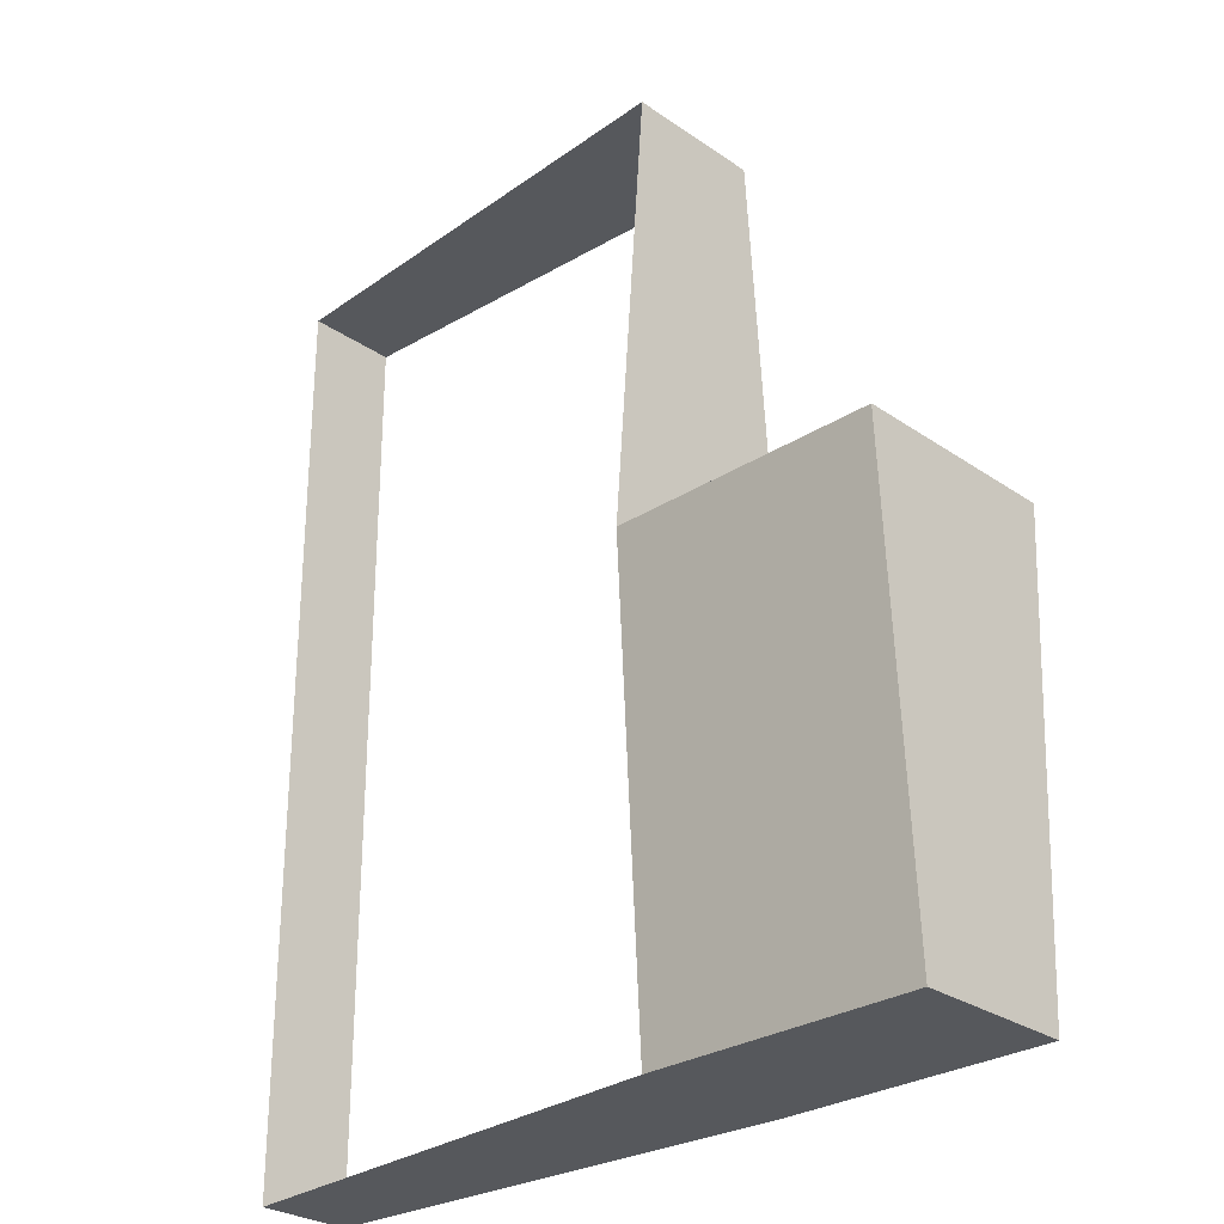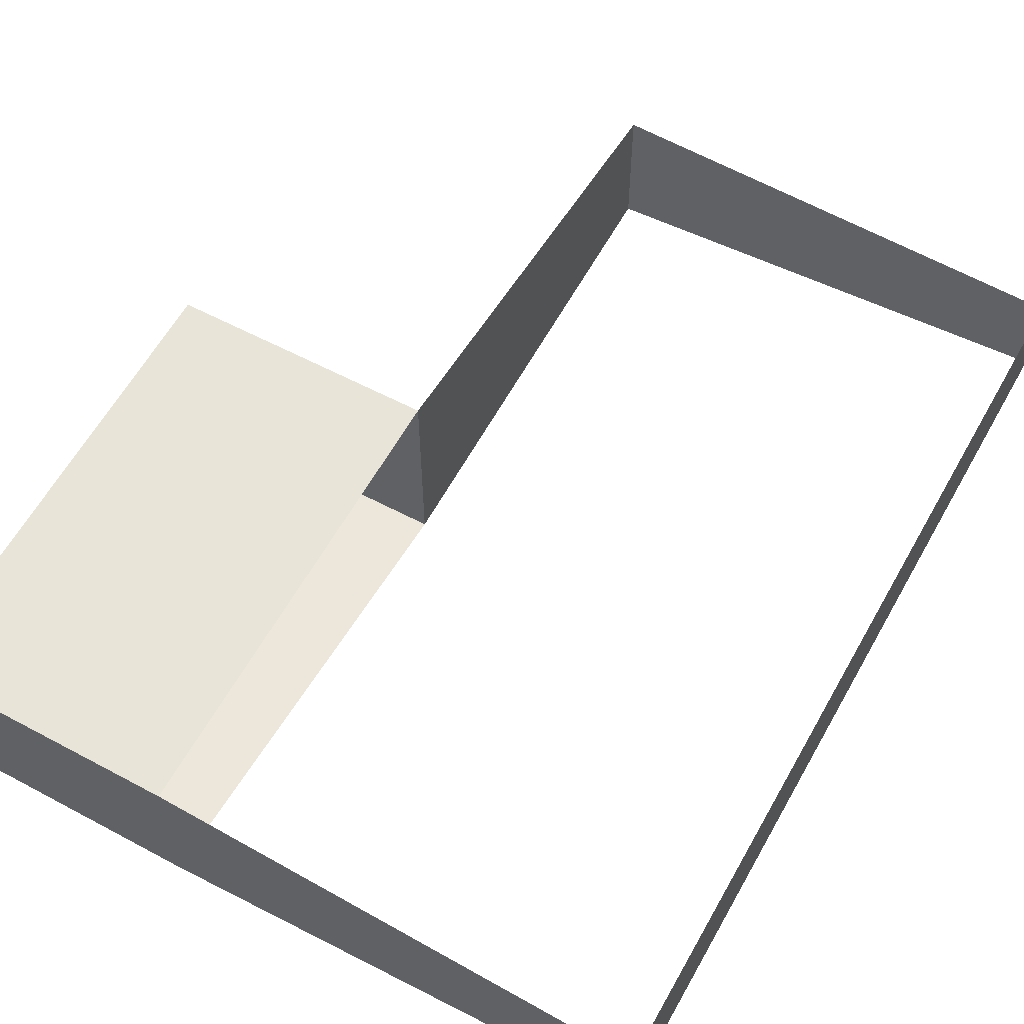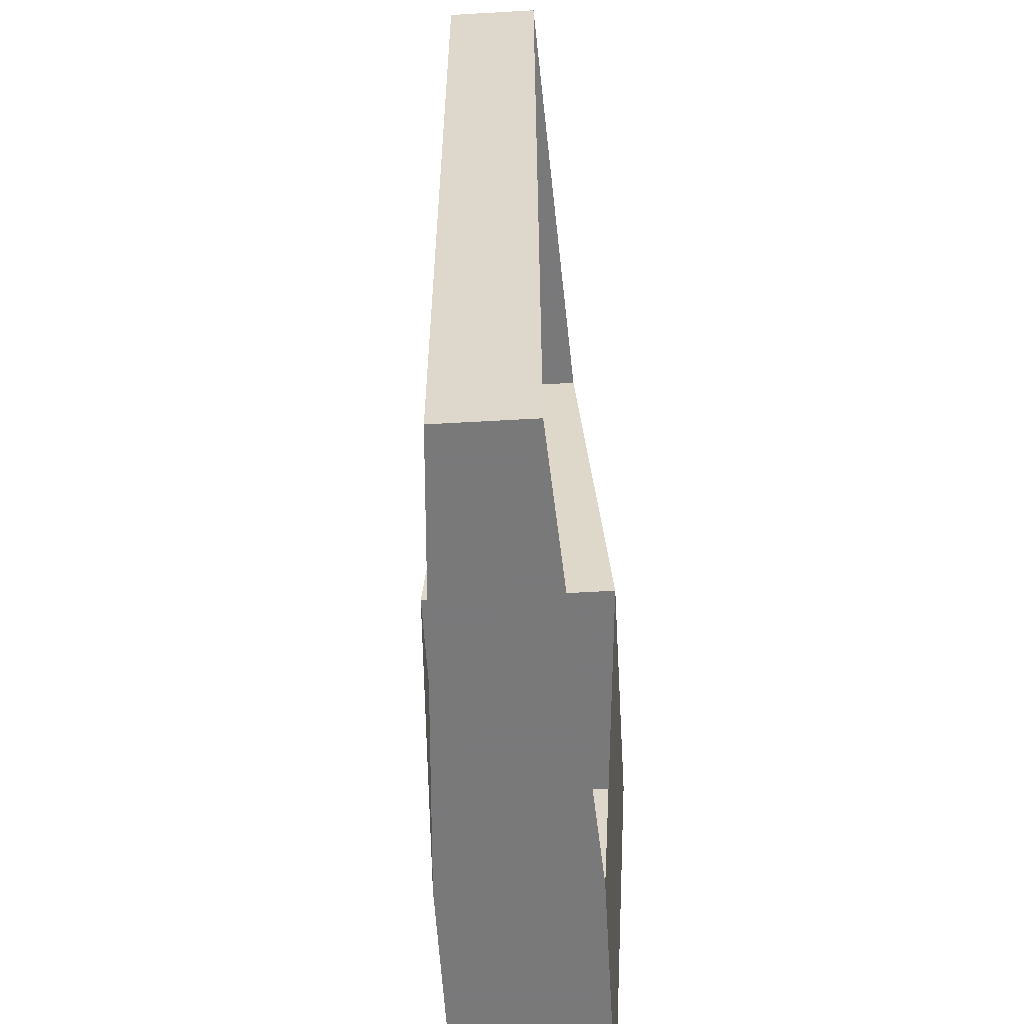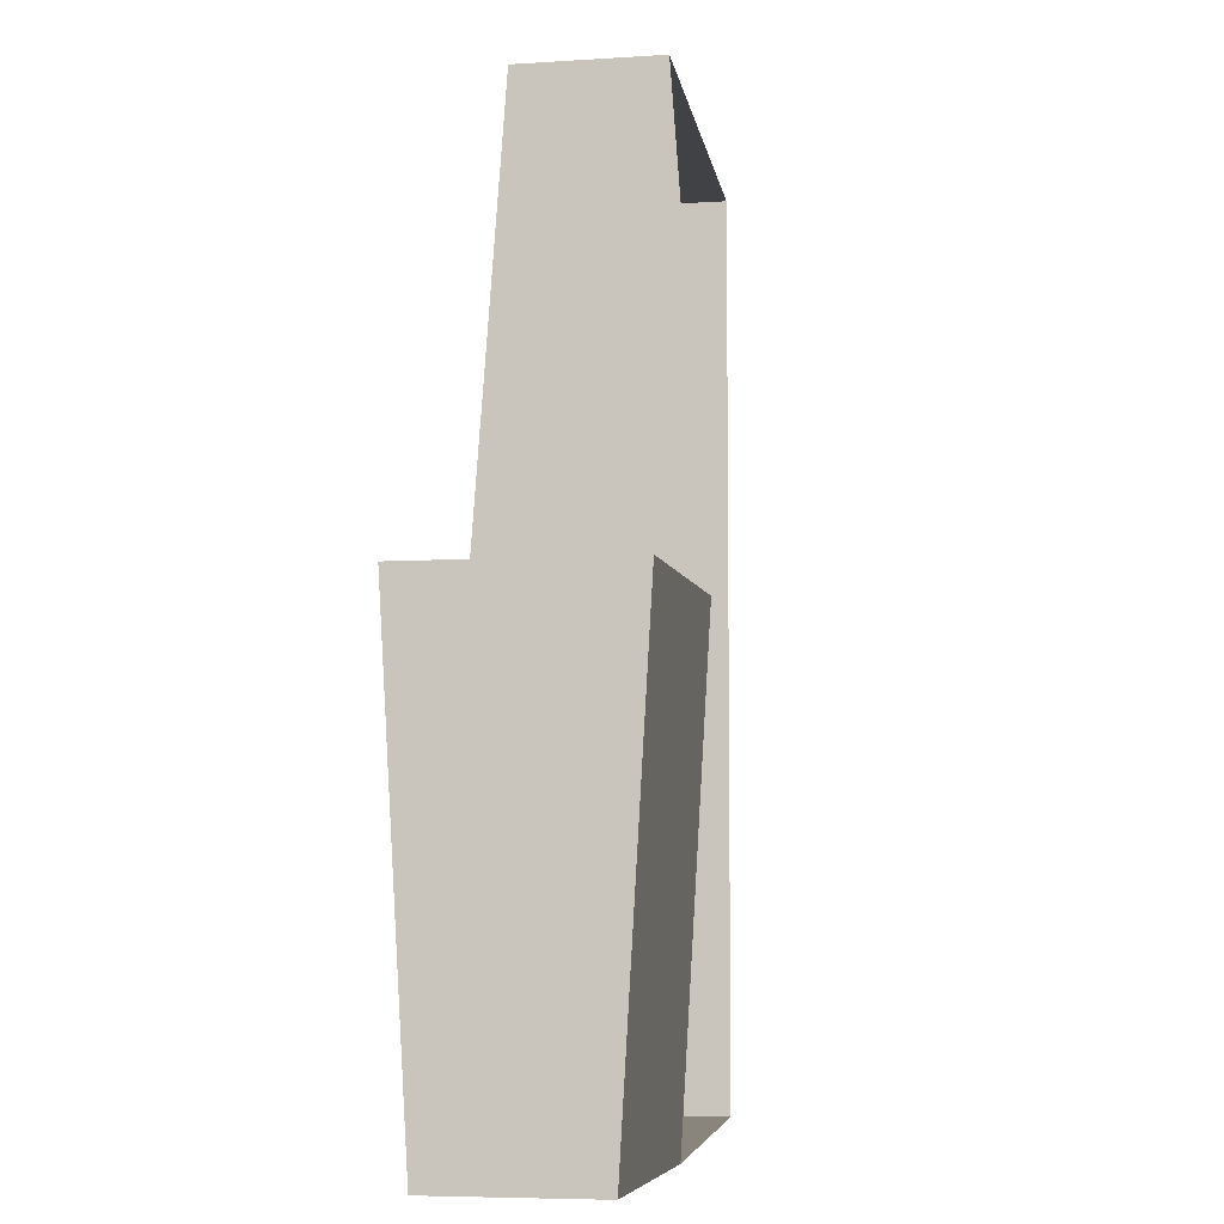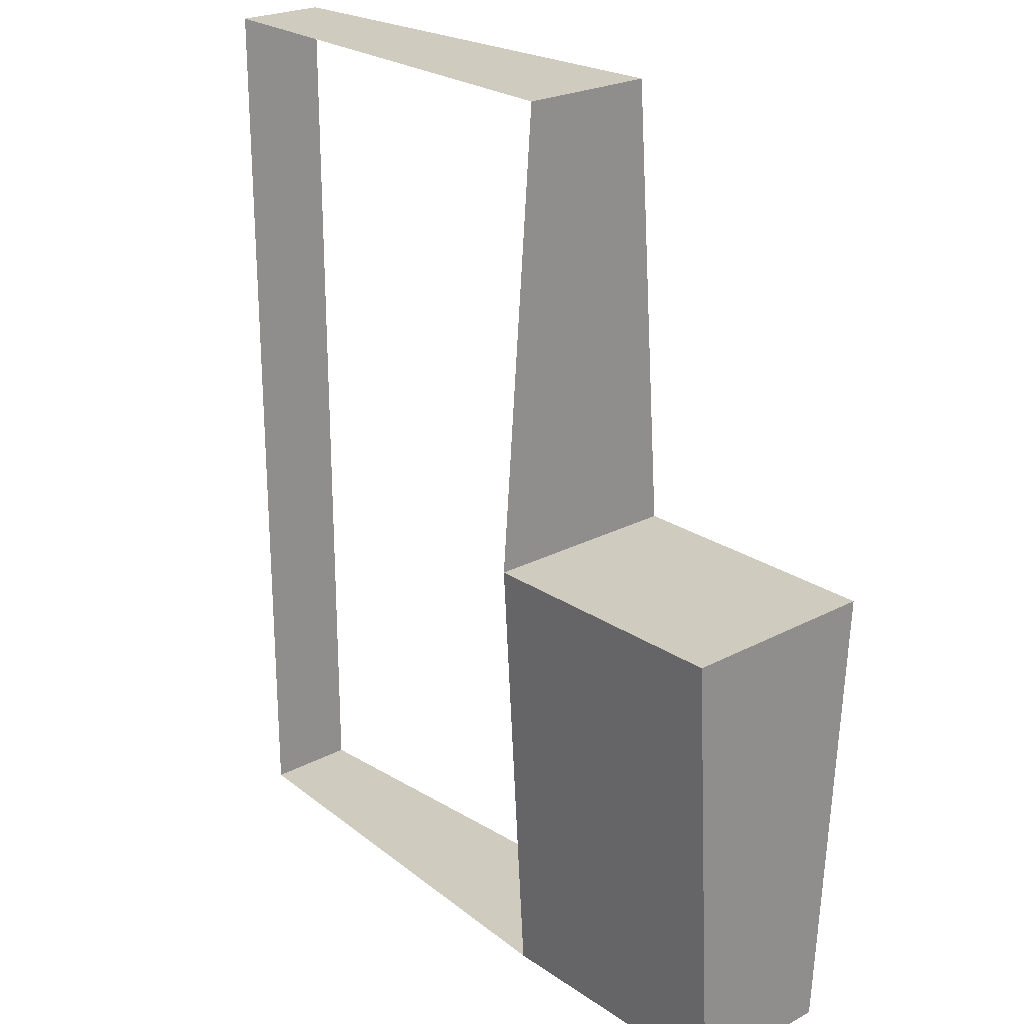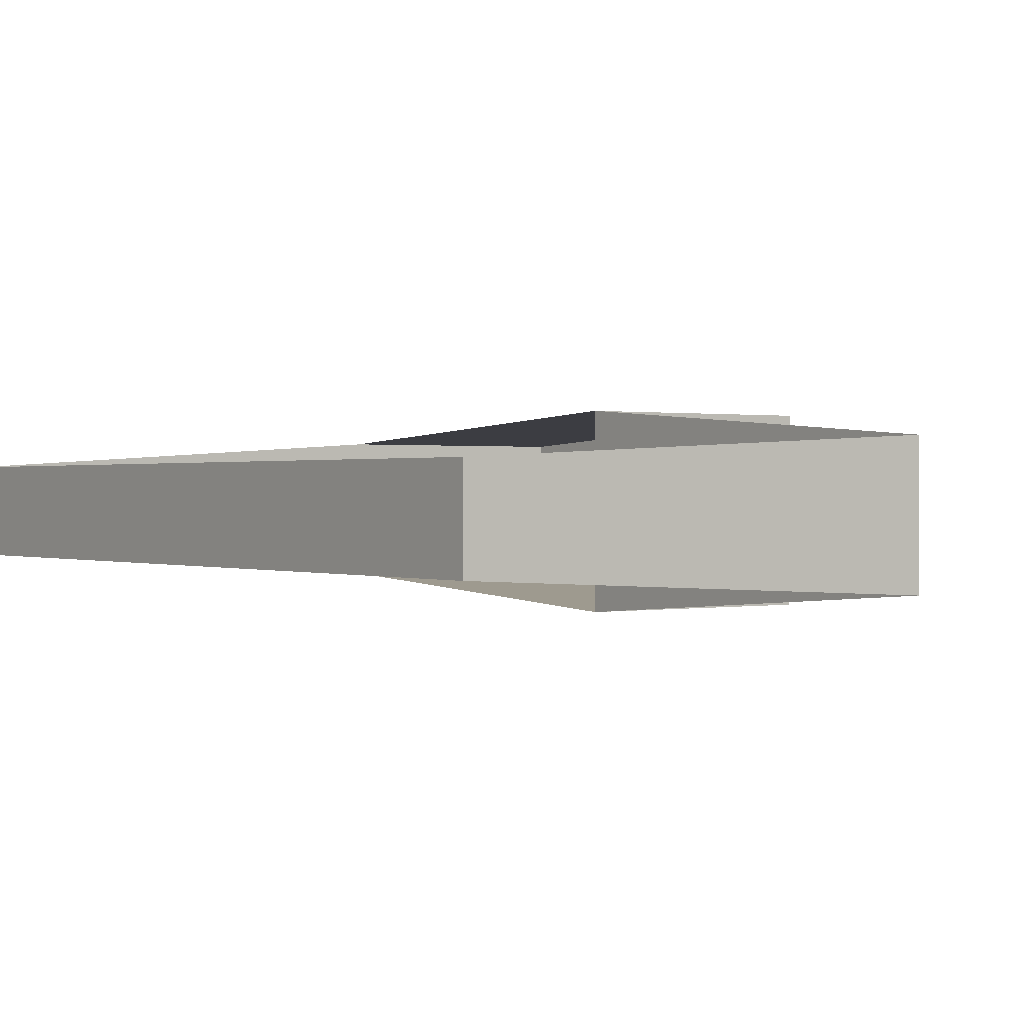
<metadata>
{"format":"obj","ext":"obj","renderer":"f3d","projection":"perspective","resolution":1024,"background":"white","views":[{"elev":-28.3,"azim":44.0,"up":"+Z"},{"elev":57.3,"azim":-150.9,"up":"+Y"},{"elev":-57.8,"azim":-86.6,"up":"+Z"},{"elev":-6.2,"azim":101.0,"up":"+Z"},{"elev":23.7,"azim":48.5,"up":"+Z"},{"elev":0.5,"azim":-35.5,"up":"+Y"}]}
</metadata>
<code>
v 5.125 -0.25 -1.5
v 4.25 -0.25 -1.5
v 4.25 0.25 -1.5
v 5.125 0.25 -1.5
v 4.25 -0.3375 0
v 4.25 -0.25 -1.5
v 5.125 -0.25 -1.5
v 5.125 -0.3375 0
v 5.125 0.3375 0
v 5.125 0.25 -1.5
v 4.25 0.25 -1.5
v 4.25 0.3375 0
v 5.125 -0.25 -1.5
v 5.125 0.25 -1.5
v 5.125 0.3375 0
v 5.125 -0.3375 0
v 4.25 -0.3375 0
v 5.125 -0.3375 0
v 5.125 0.3375 0
v 4.25 0.3375 0
v 4.251 0.2274 1.5
v 4.251 -0.2274 1.5
v 4.25 -0.3375 0
v 4.25 0.3375 0
v 2.69 0.1511 1.5
v 2.69 -0.1511 1.5
v 4.251 -0.2274 1.5
v 4.251 0.2274 1.5
v 4.25 0.25 -1.5
v 4.25 -0.25 -1.5
v 2.69 -0.1511 -1.5
v 2.69 0.1511 -1.5
v 2.69 0.1511 1.5
v 2.69 0.1511 -1.5
v 2.69 -0.1511 -1.5
v 2.69 -0.1511 1.5
g mesh7031079
f 1 2 3
f 3 4 1
g mesh7031081
f 5 6 7
f 7 8 5
g mesh7031083
f 9 10 11
f 11 12 9
f 13 14 15
f 15 16 13
g mesh7031085
f 17 18 19
f 19 20 17
f 21 22 23
f 23 24 21
f 25 26 27
f 27 28 25
f 29 30 31
f 31 32 29
g mesh7031087
f 33 34 35
f 35 36 33

</code>
